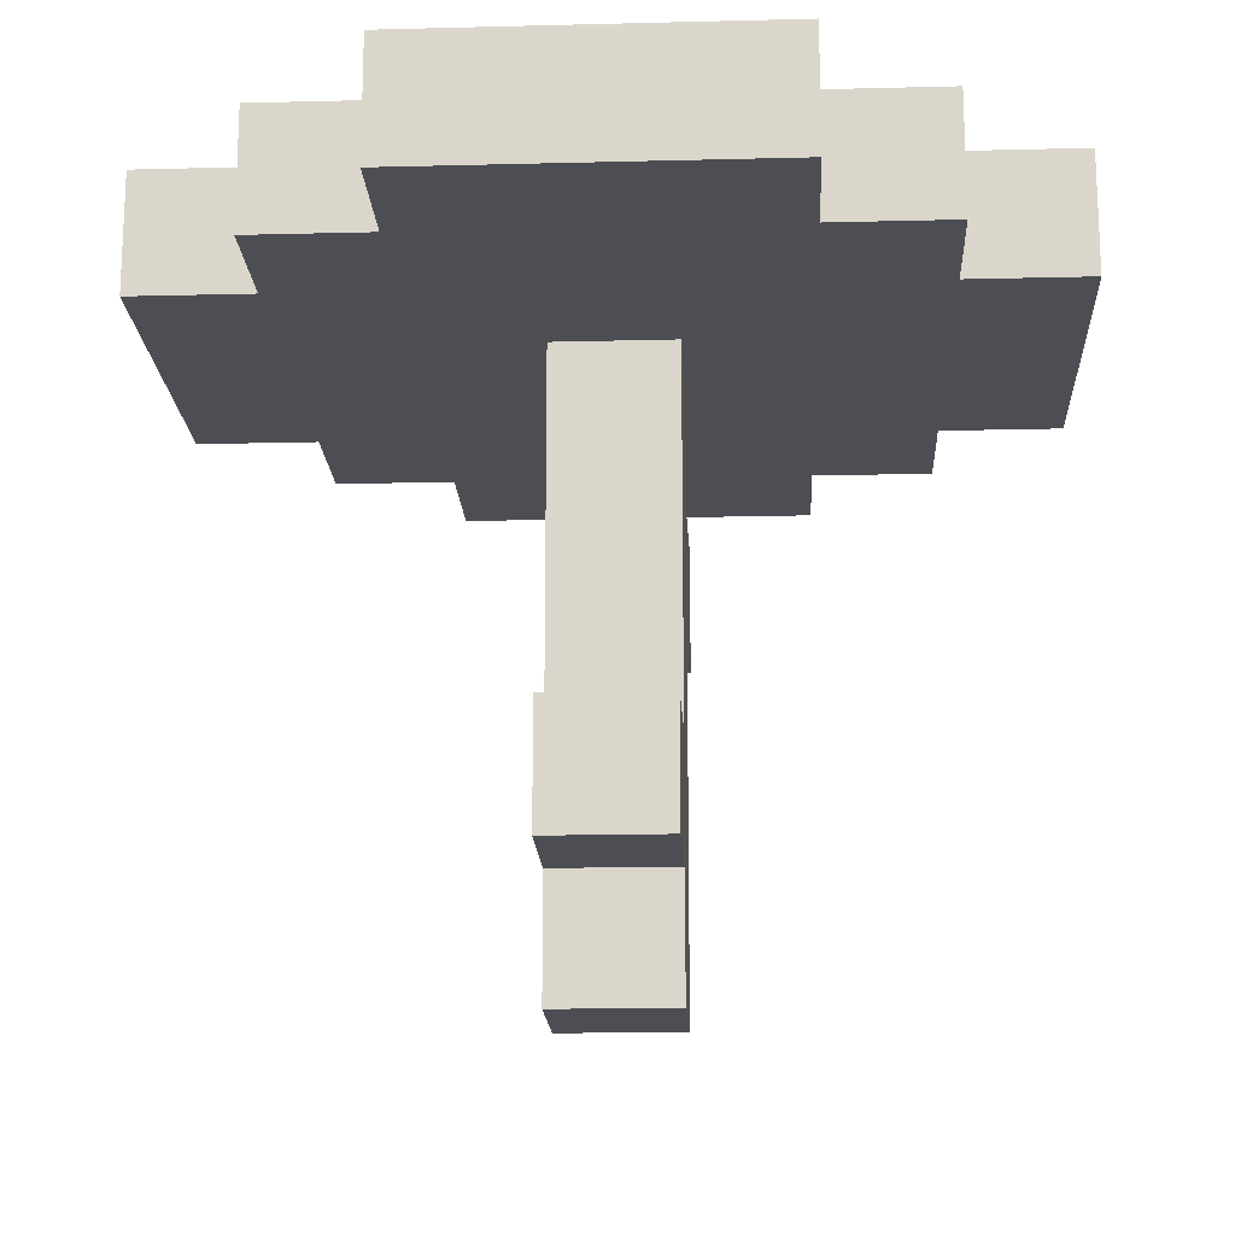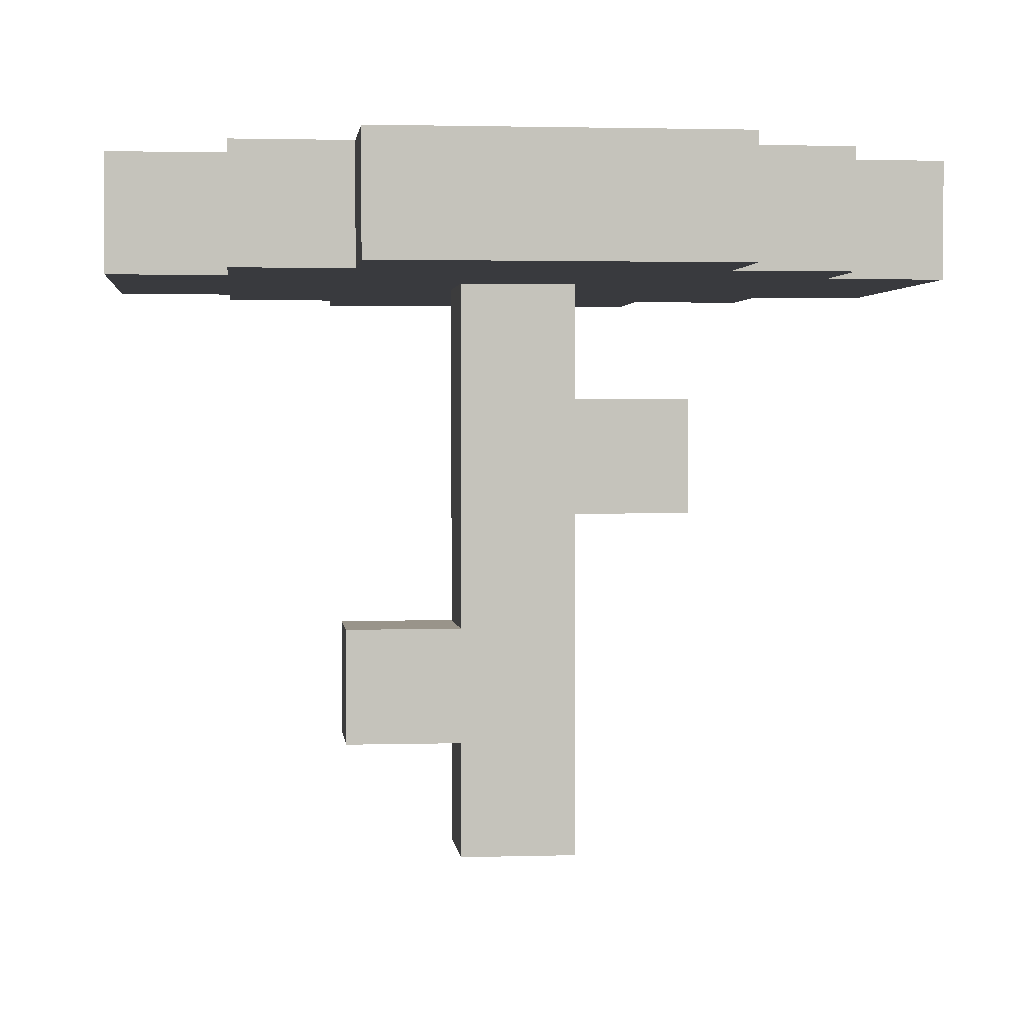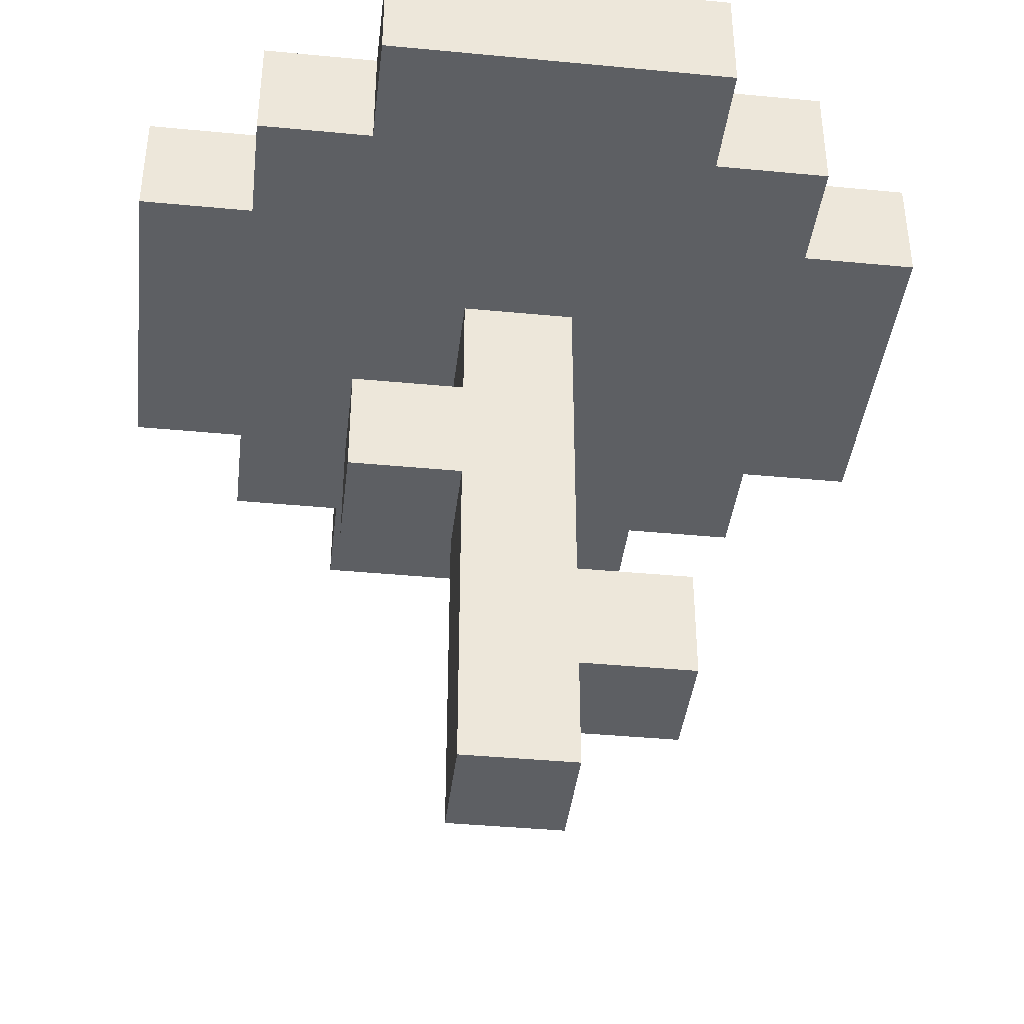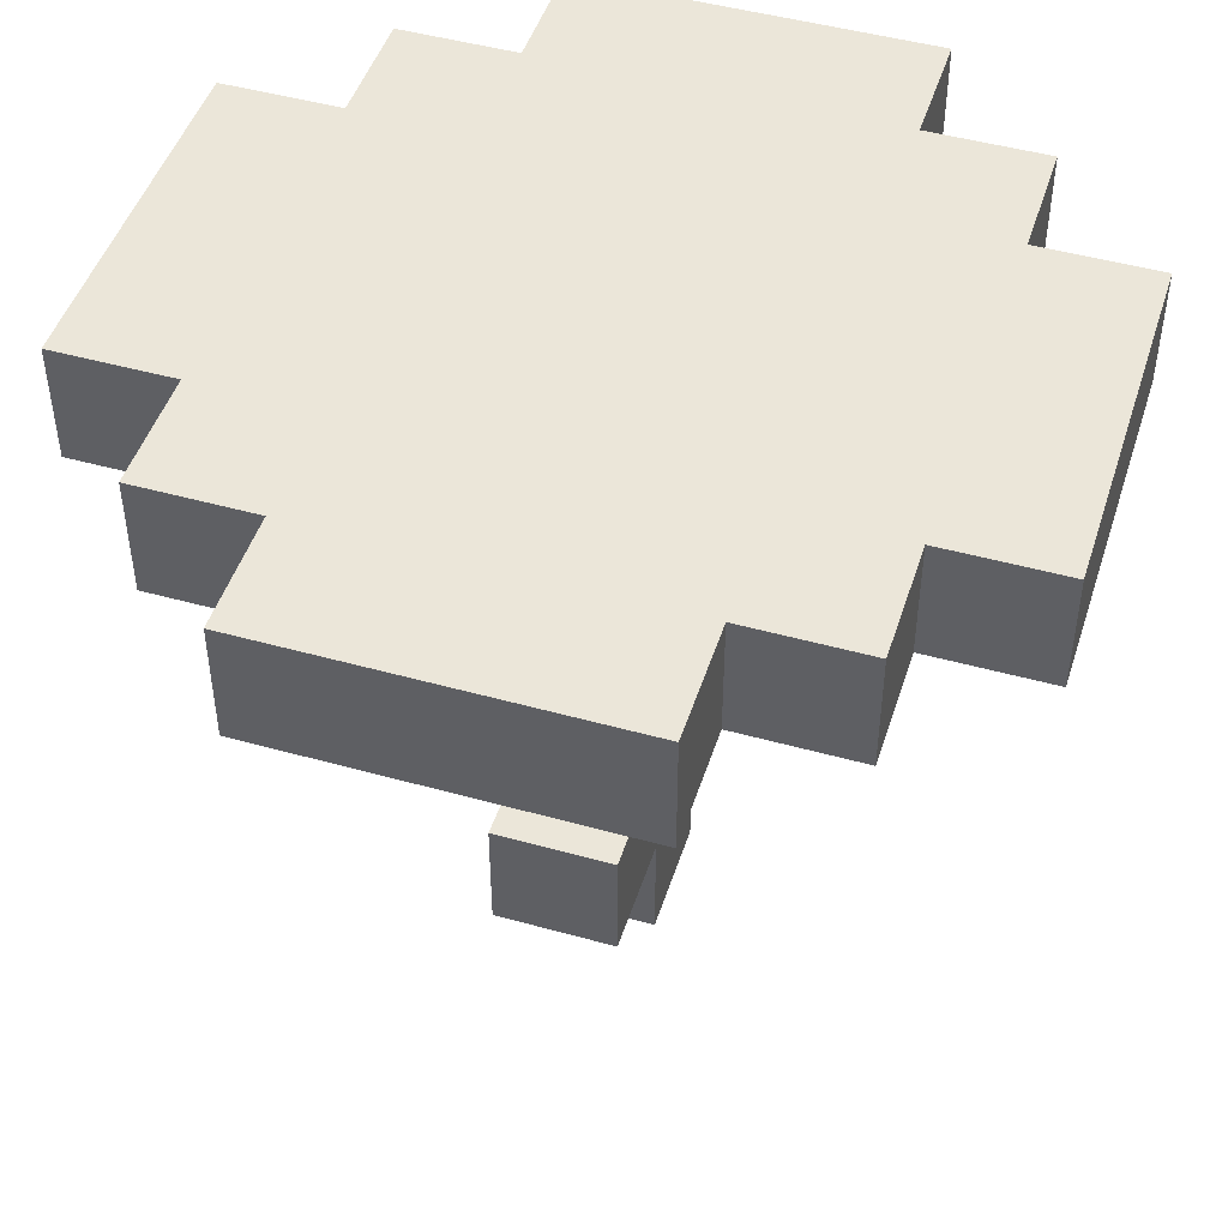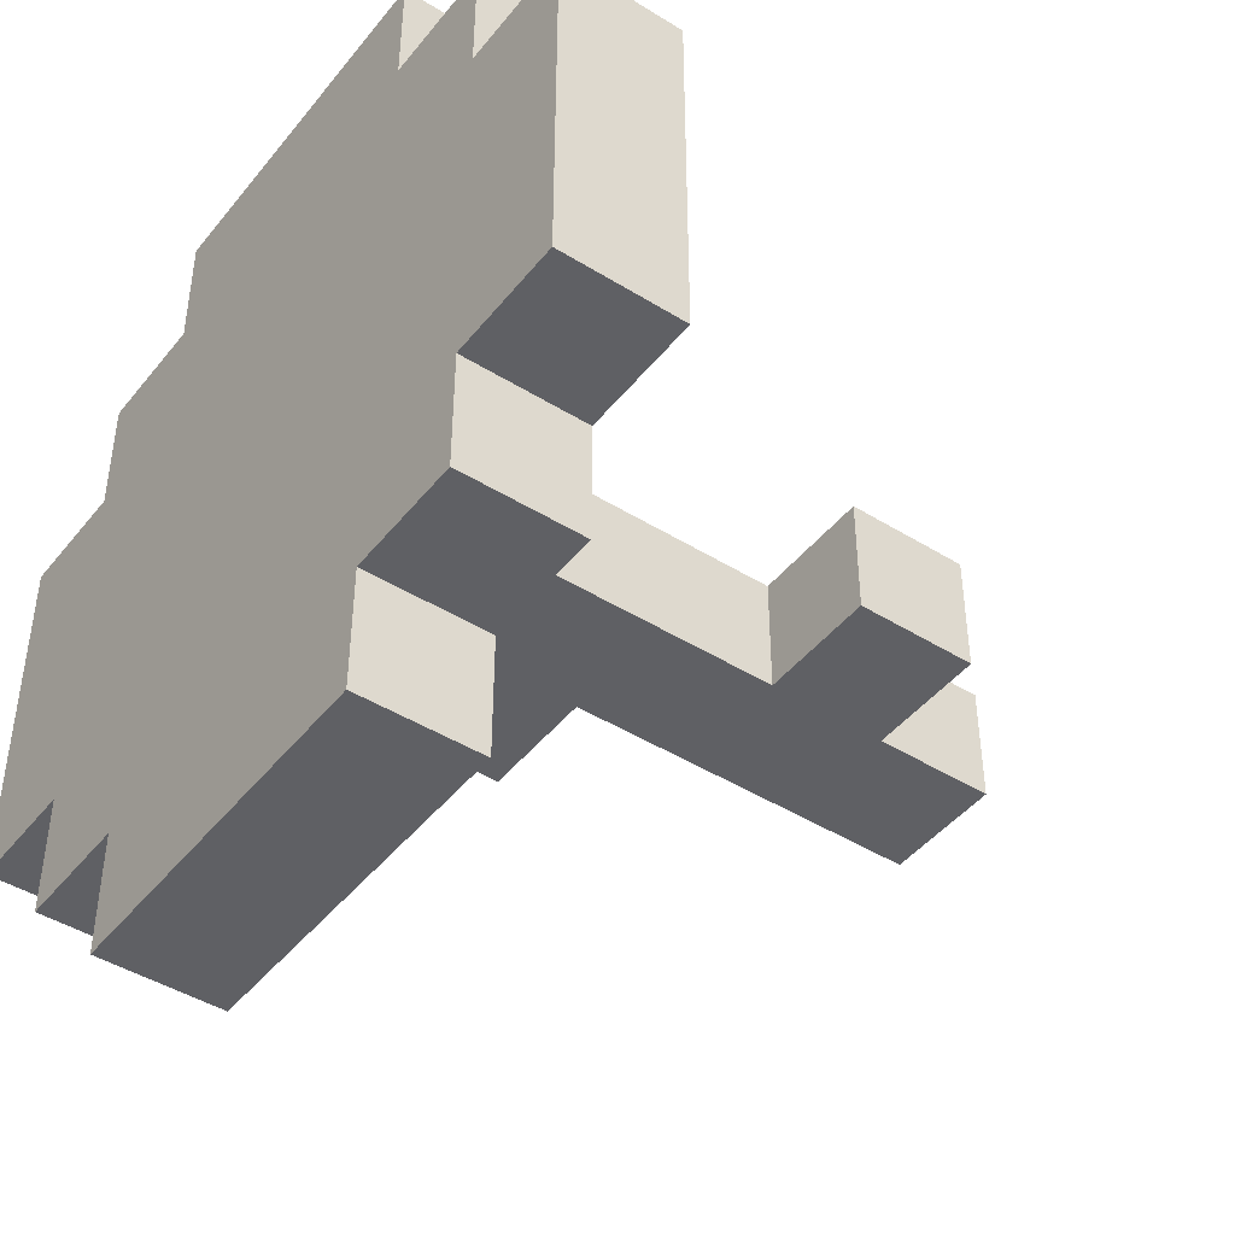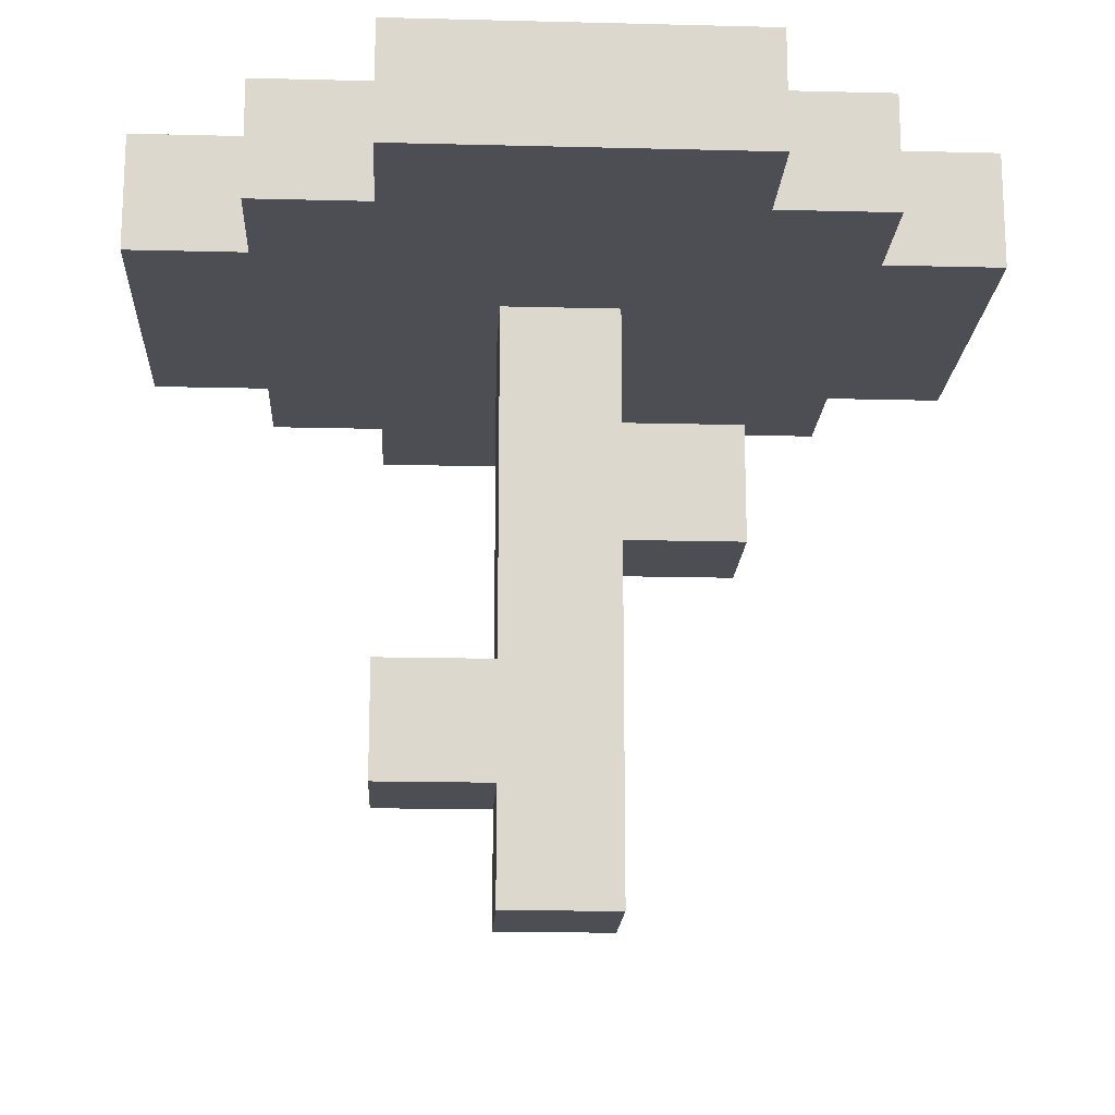
<metadata>
{"format":"obj","ext":"obj","renderer":"f3d","projection":"perspective","resolution":1024,"background":"white","views":[{"elev":-17.4,"azim":-87.1,"up":"+Y"},{"elev":1.9,"azim":-6.1,"up":"+Y"},{"elev":-40.2,"azim":173.3,"up":"+Y"},{"elev":47.3,"azim":-72.5,"up":"+Y"},{"elev":-44.5,"azim":-125.9,"up":"+Z"},{"elev":-17.3,"azim":-2.9,"up":"+Y"}]}
</metadata>
<code>
o
v -0.2 0.5 0.6
v -0.2 0.5 0.3
v -0.2 0.6 0.6
v -0.2 0.6 0.3
v -0.1 0.5 0.7
v -0.1 0.5 0.6
v -0.1 0.5 0.3
v -0.1 0.5 0.2
v -0.1 0.6 0.7
v -0.1 0.6 0.6
v -0.1 0.6 0.3
v -0.1 0.6 0.2
v 5.96e-08 0.1 0.5
v 5.96e-08 0.1 0.4
v 5.96e-08 0.2 0.5
v 5.96e-08 0.2 0.4
v 5.96e-08 0.5 0.8
v 5.96e-08 0.5 0.7
v 5.96e-08 0.5 0.2
v 5.96e-08 0.5 0.1
v 5.96e-08 0.6 0.8
v 5.96e-08 0.6 0.7
v 5.96e-08 0.6 0.2
v 5.96e-08 0.6 0.1
v 0.1 0 0.5
v 0.1 0 0.4
v 0.1 0.1 0.5
v 0.1 0.1 0.4
v 0.1 0.2 0.5
v 0.1 0.2 0.4
v 0.1 0.5 0.5
v 0.1 0.5 0.4
v 0.2 0 0.5
v 0.2 0 0.4
v 0.2 0.3 0.5
v 0.2 0.3 0.4
v 0.2 0.4 0.5
v 0.2 0.4 0.4
v 0.2 0.5 0.5
v 0.2 0.5 0.4
v 0.3 0.3 0.5
v 0.3 0.3 0.4
v 0.3 0.4 0.5
v 0.3 0.4 0.4
v 0.3 0.5 0.8
v 0.3 0.5 0.7
v 0.3 0.5 0.2
v 0.3 0.5 0.1
v 0.3 0.6 0.8
v 0.3 0.6 0.7
v 0.3 0.6 0.2
v 0.3 0.6 0.1
v 0.4 0.5 0.7
v 0.4 0.5 0.6
v 0.4 0.5 0.3
v 0.4 0.5 0.2
v 0.4 0.6 0.7
v 0.4 0.6 0.6
v 0.4 0.6 0.3
v 0.4 0.6 0.2
v 0.5 0.5 0.6
v 0.5 0.5 0.3
v 0.5 0.6 0.6
v 0.5 0.6 0.3
v 5.96e-08 0.5 0.8
v 5.96e-08 0.6 0.8
v 0.3 0.5 0.8
v 0.3 0.6 0.8
v -0.1 0.5 0.7
v -0.1 0.6 0.7
v 5.96e-08 0.5 0.7
v 5.96e-08 0.6 0.7
v 0.3 0.5 0.7
v 0.3 0.6 0.7
v 0.4 0.5 0.7
v 0.4 0.6 0.7
v -0.2 0.5 0.6
v -0.2 0.6 0.6
v -0.1 0.5 0.6
v -0.1 0.6 0.6
v 0.4 0.5 0.6
v 0.4 0.6 0.6
v 0.5 0.5 0.6
v 0.5 0.6 0.6
v 5.96e-08 0.1 0.5
v 5.96e-08 0.2 0.5
v 0.1 0 0.5
v 0.1 0.1 0.5
v 0.1 0.2 0.5
v 0.1 0.5 0.5
v 0.2 0 0.5
v 0.2 0.3 0.5
v 0.2 0.4 0.5
v 0.2 0.5 0.5
v 0.3 0.3 0.5
v 0.3 0.4 0.5
v 5.96e-08 0.1 0.4
v 5.96e-08 0.2 0.4
v 0.1 0 0.4
v 0.1 0.1 0.4
v 0.1 0.2 0.4
v 0.1 0.5 0.4
v 0.2 0 0.4
v 0.2 0.3 0.4
v 0.2 0.4 0.4
v 0.2 0.5 0.4
v 0.3 0.3 0.4
v 0.3 0.4 0.4
v -0.2 0.5 0.3
v -0.2 0.6 0.3
v -0.1 0.5 0.3
v -0.1 0.6 0.3
v 0.4 0.5 0.3
v 0.4 0.6 0.3
v 0.5 0.5 0.3
v 0.5 0.6 0.3
v -0.1 0.5 0.2
v -0.1 0.6 0.2
v 5.96e-08 0.5 0.2
v 5.96e-08 0.6 0.2
v 0.3 0.5 0.2
v 0.3 0.6 0.2
v 0.4 0.5 0.2
v 0.4 0.6 0.2
v 5.96e-08 0.5 0.1
v 5.96e-08 0.6 0.1
v 0.3 0.5 0.1
v 0.3 0.6 0.1
v 0.1 0 0.5
v 0.2 0 0.5
v 0.1 0 0.4
v 0.2 0 0.4
v 5.96e-08 0.1 0.5
v 0.1 0.1 0.5
v 5.96e-08 0.1 0.4
v 0.1 0.1 0.4
v 0.2 0.3 0.5
v 0.3 0.3 0.5
v 0.2 0.3 0.4
v 0.3 0.3 0.4
v 5.96e-08 0.5 0.8
v 0.3 0.5 0.8
v -0.1 0.5 0.7
v 5.96e-08 0.5 0.7
v 0.3 0.5 0.7
v 0.4 0.5 0.7
v -0.2 0.5 0.6
v -0.1 0.5 0.6
v 5.96e-08 0.5 0.6
v 0.1 0.5 0.6
v 0.2 0.5 0.6
v 0.3 0.5 0.6
v 0.4 0.5 0.6
v 0.5 0.5 0.6
v 5.96e-08 0.5 0.5
v 0.1 0.5 0.5
v 0.2 0.5 0.5
v 0.3 0.5 0.5
v 5.96e-08 0.5 0.4
v 0.1 0.5 0.4
v 0.2 0.5 0.4
v 0.3 0.5 0.4
v -0.2 0.5 0.3
v -0.1 0.5 0.3
v 5.96e-08 0.5 0.3
v 0.1 0.5 0.3
v 0.2 0.5 0.3
v 0.3 0.5 0.3
v 0.4 0.5 0.3
v 0.5 0.5 0.3
v -0.1 0.5 0.2
v 5.96e-08 0.5 0.2
v 0.3 0.5 0.2
v 0.4 0.5 0.2
v 5.96e-08 0.5 0.1
v 0.3 0.5 0.1
v 5.96e-08 0.2 0.5
v 0.1 0.2 0.5
v 5.96e-08 0.2 0.4
v 0.1 0.2 0.4
v 0.2 0.4 0.5
v 0.3 0.4 0.5
v 0.2 0.4 0.4
v 0.3 0.4 0.4
v 5.96e-08 0.6 0.8
v 0.3 0.6 0.8
v -0.1 0.6 0.7
v 5.96e-08 0.6 0.7
v 0.3 0.6 0.7
v 0.4 0.6 0.7
v -0.2 0.6 0.6
v -0.1 0.6 0.6
v 5.96e-08 0.6 0.6
v 0.1 0.6 0.6
v 0.2 0.6 0.6
v 0.3 0.6 0.6
v 0.4 0.6 0.6
v 0.5 0.6 0.6
v 5.96e-08 0.6 0.5
v 0.1 0.6 0.5
v 0.2 0.6 0.5
v 0.3 0.6 0.5
v 5.96e-08 0.6 0.4
v 0.1 0.6 0.4
v 0.2 0.6 0.4
v 0.3 0.6 0.4
v -0.2 0.6 0.3
v -0.1 0.6 0.3
v 5.96e-08 0.6 0.3
v 0.1 0.6 0.3
v 0.2 0.6 0.3
v 0.3 0.6 0.3
v 0.4 0.6 0.3
v 0.5 0.6 0.3
v -0.1 0.6 0.2
v 5.96e-08 0.6 0.2
v 0.3 0.6 0.2
v 0.4 0.6 0.2
v 5.96e-08 0.6 0.1
v 0.3 0.6 0.1
f 3 2 1
f 4 2 3
f 9 6 5
f 10 6 9
f 11 8 7
f 12 8 11
f 15 14 13
f 16 14 15
f 21 18 17
f 22 18 21
f 23 20 19
f 24 20 23
f 27 26 25
f 28 26 27
f 31 30 29
f 32 30 31
f 33 34 35
f 35 34 36
f 37 38 39
f 39 38 40
f 41 42 43
f 43 42 44
f 45 46 49
f 49 46 50
f 47 48 51
f 51 48 52
f 53 54 57
f 57 54 58
f 55 56 59
f 59 56 60
f 61 62 63
f 63 62 64
f 67 66 65
f 68 66 67
f 71 70 69
f 72 70 71
f 75 74 73
f 76 74 75
f 79 78 77
f 80 78 79
f 83 82 81
f 84 82 83
f 88 86 85
f 89 86 88
f 91 88 87
f 91 90 89
f 91 89 88
f 92 90 91
f 93 90 92
f 94 90 93
f 95 93 92
f 96 93 95
f 97 98 100
f 100 98 101
f 99 100 103
f 101 102 103
f 100 101 103
f 103 102 104
f 104 102 105
f 105 102 106
f 104 105 107
f 107 105 108
f 109 110 111
f 111 110 112
f 113 114 115
f 115 114 116
f 117 118 119
f 119 118 120
f 121 122 123
f 123 122 124
f 125 126 127
f 127 126 128
f 131 130 129
f 132 130 131
f 135 134 133
f 136 134 135
f 139 138 137
f 140 138 139
f 144 142 141
f 145 142 144
f 148 144 143
f 148 146 145
f 148 145 144
f 149 146 148
f 150 146 149
f 151 146 150
f 152 146 151
f 153 146 152
f 155 148 147
f 155 149 148
f 155 150 149
f 156 151 150
f 156 150 155
f 157 152 151
f 157 151 156
f 158 154 153
f 158 152 157
f 158 153 152
f 159 155 147
f 159 156 155
f 160 156 159
f 161 158 157
f 162 154 158
f 162 158 161
f 163 159 147
f 164 159 163
f 165 160 159
f 165 159 164
f 166 161 160
f 166 160 165
f 167 162 161
f 167 161 166
f 168 154 162
f 168 162 167
f 169 154 168
f 170 154 169
f 171 165 164
f 171 169 168
f 171 168 167
f 171 167 166
f 171 166 165
f 172 169 171
f 173 169 172
f 174 169 173
f 175 173 172
f 176 173 175
f 177 178 179
f 179 178 180
f 181 182 183
f 183 182 184
f 185 186 188
f 188 186 189
f 187 188 192
f 189 190 192
f 188 189 192
f 192 190 193
f 193 190 194
f 194 190 195
f 195 190 196
f 196 190 197
f 191 192 199
f 192 193 199
f 193 194 199
f 194 195 200
f 199 194 200
f 195 196 201
f 200 195 201
f 197 198 202
f 201 196 202
f 196 197 202
f 191 199 203
f 199 200 203
f 200 201 204
f 203 200 204
f 201 202 205
f 204 201 205
f 202 198 206
f 205 202 206
f 191 203 207
f 207 203 208
f 203 204 209
f 208 203 209
f 204 205 210
f 209 204 210
f 205 206 211
f 210 205 211
f 206 198 212
f 211 206 212
f 212 198 213
f 213 198 214
f 210 211 215
f 208 209 215
f 212 213 215
f 211 212 215
f 209 210 215
f 215 213 216
f 216 213 217
f 217 213 218
f 216 217 219
f 219 217 220

</code>
